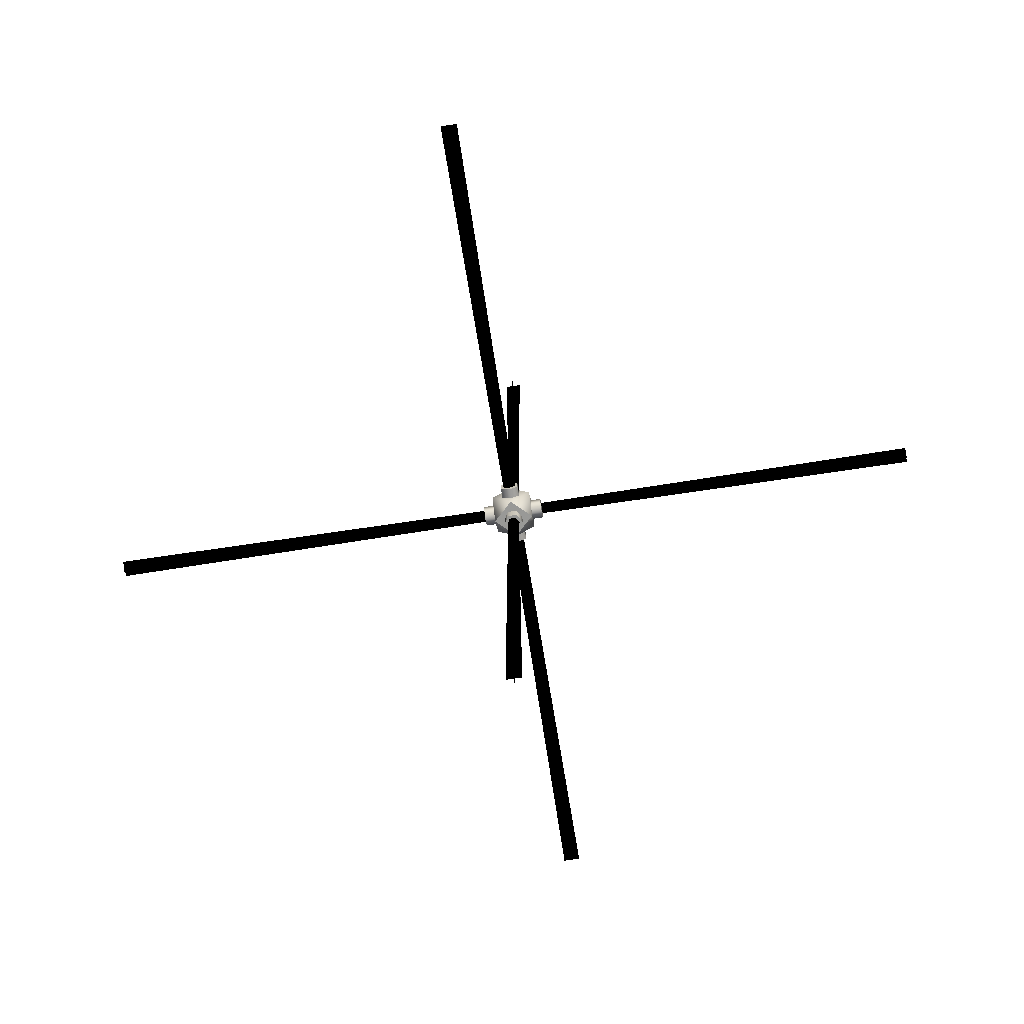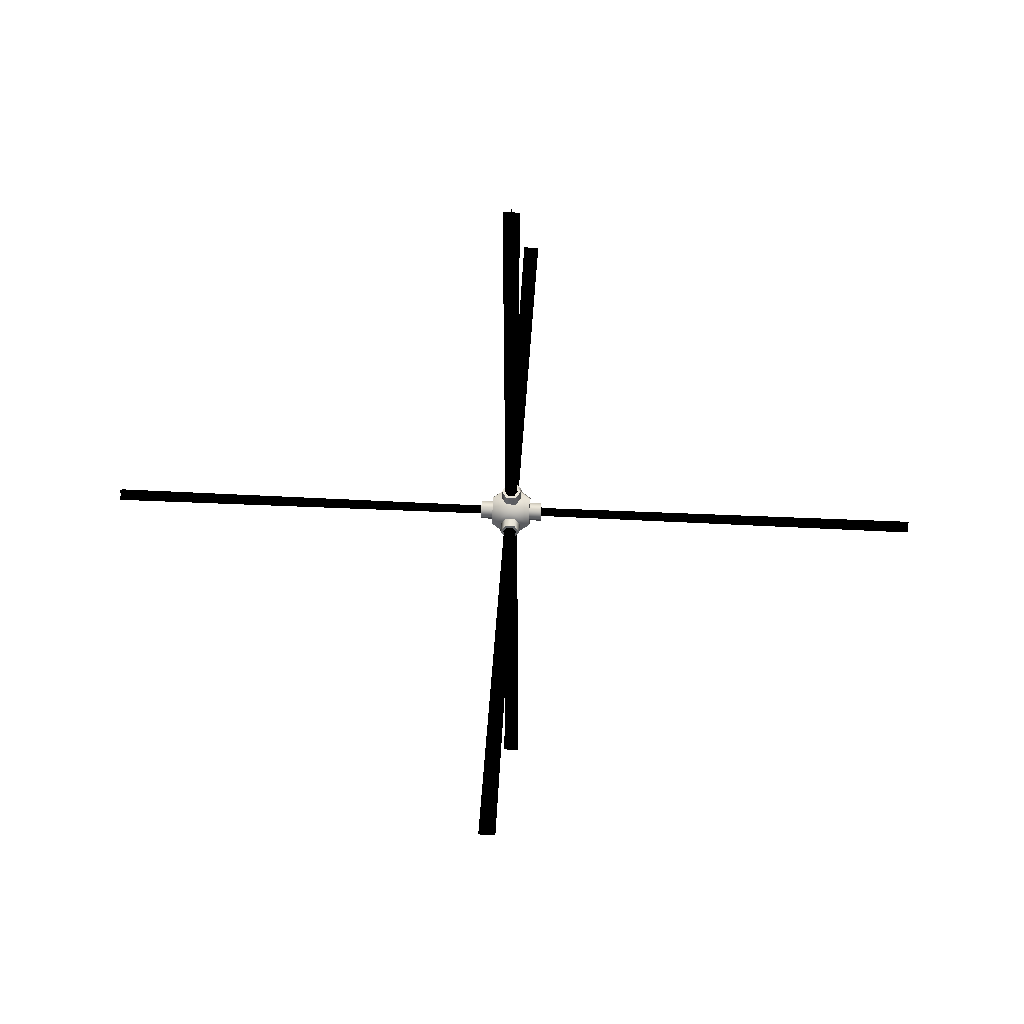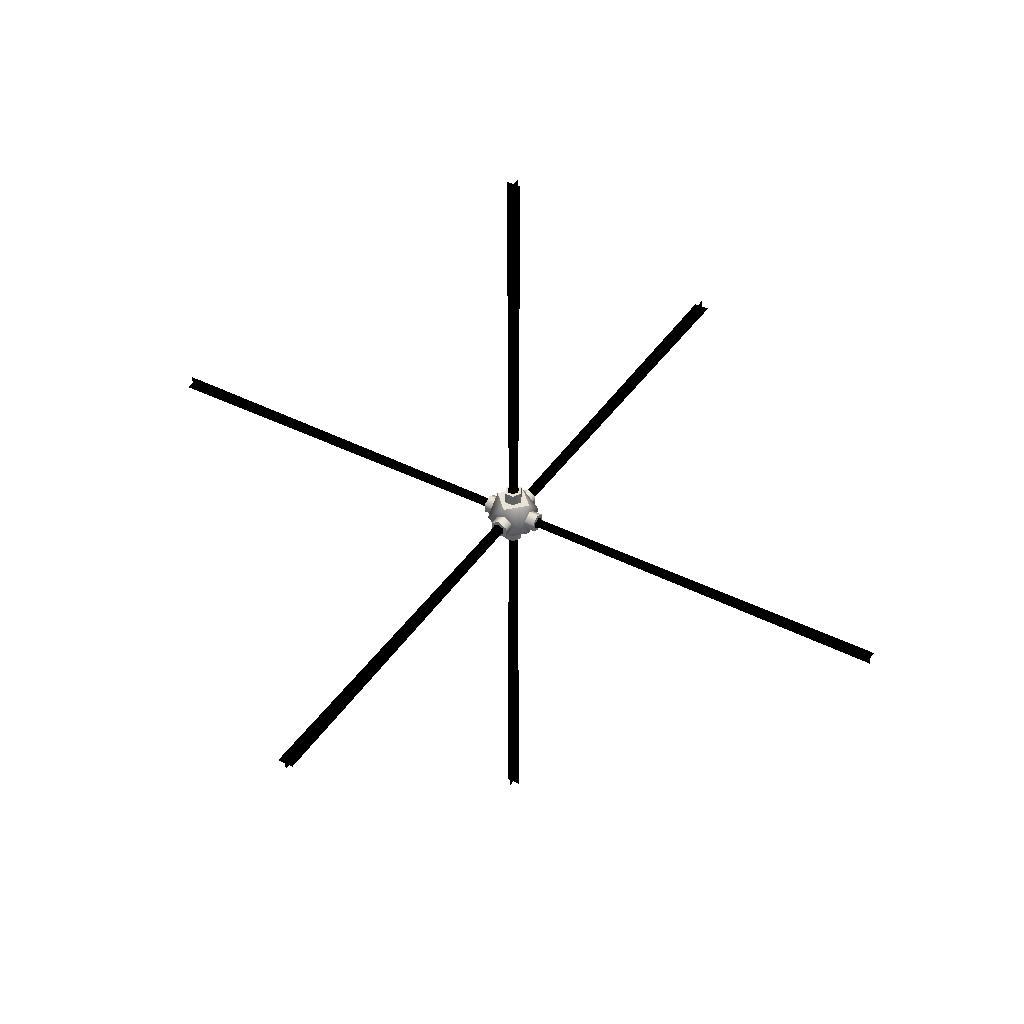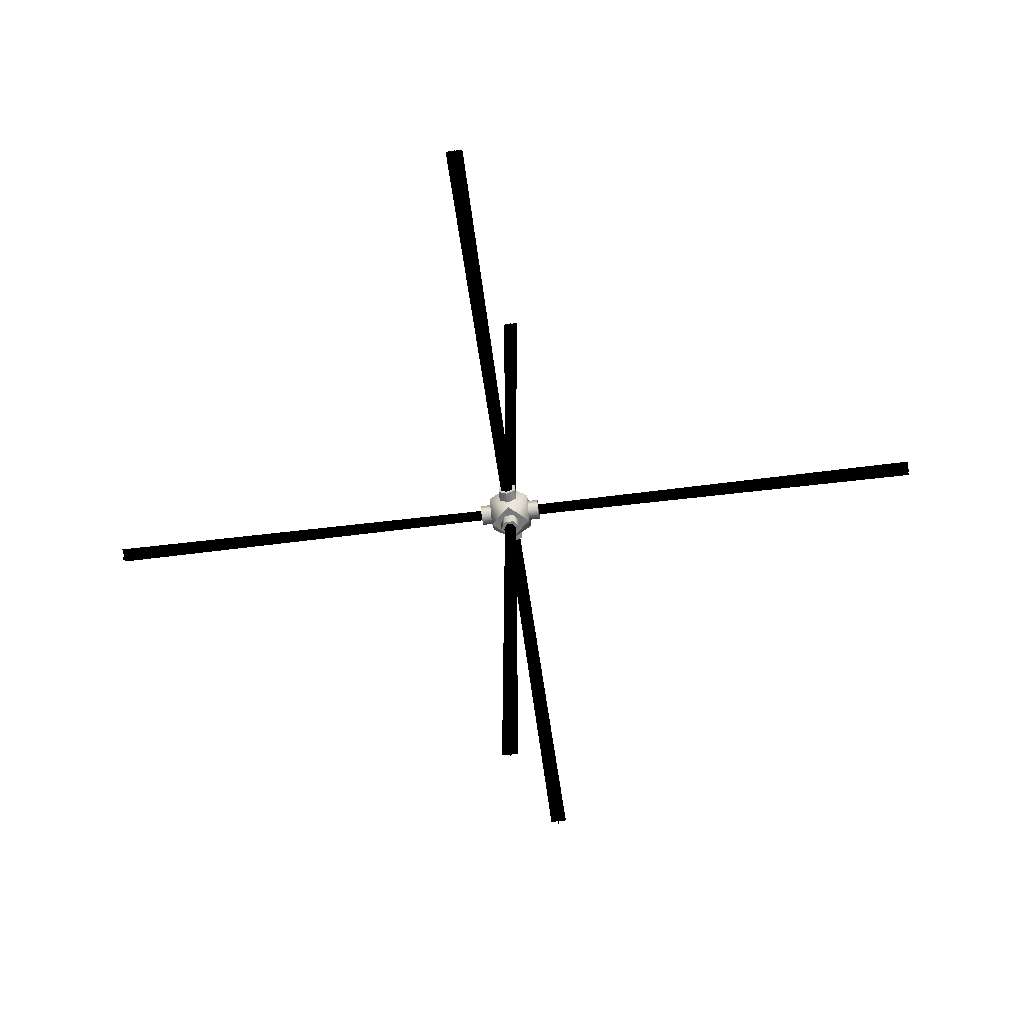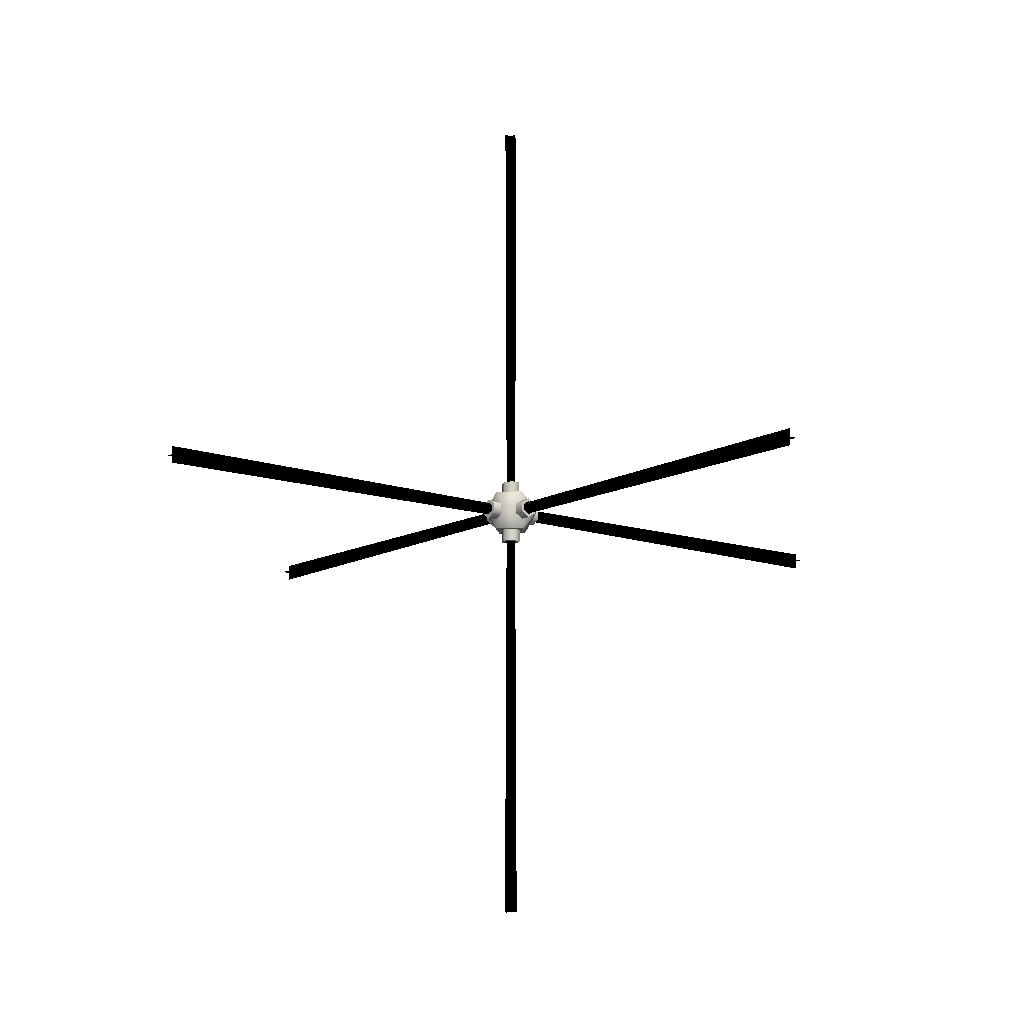
<metadata>
{"format":"obj","ext":"obj","renderer":"f3d","projection":"perspective","resolution":1024,"background":"white","views":[{"elev":-68.8,"azim":-171.1,"up":"+Y"},{"elev":47.8,"azim":93.2,"up":"+Z"},{"elev":41.8,"azim":-148.7,"up":"+Y"},{"elev":-57.7,"azim":7.5,"up":"+Y"},{"elev":-12.5,"azim":-38.5,"up":"+Y"}]}
</metadata>
<code>
v -2.266e+04 -42.42 -9068
v -2.266e+04 -28.07 -9025
v -2.266e+04 -28.07 -9068
v -2.266e+04 -42.42 -9025
v -2.265e+04 -49.59 -9068
v -2.265e+04 -49.59 -9025
v -2.264e+04 -42.42 -9068
v -2.264e+04 -42.42 -9025
v -2.264e+04 -28.07 -9068
v -2.264e+04 -28.07 -9025
v -2.265e+04 -20.9 -9068
v -2.265e+04 -20.9 -9025
v -2.266e+04 -28.07 -9068
v -2.266e+04 -28.07 -9025
v -2.266e+04 -80.62 -9025
v -2.266e+04 -35.25 -9037
v -2.266e+04 -80.62 -9037
v -2.266e+04 -35.25 -9025
v -2.266e+04 -80.62 -9013
v -2.266e+04 -35.25 -9013
v -2.264e+04 -80.62 -9013
v -2.264e+04 -35.25 -9013
v -2.264e+04 -80.62 -9025
v -2.264e+04 -35.25 -9025
v -2.264e+04 -80.62 -9037
v -2.264e+04 -35.25 -9037
v -2.266e+04 -80.62 -9037
v -2.266e+04 -35.25 -9037
v -2.269e+04 -20.9 -9025
v -2.265e+04 -28.07 -9037
v -2.269e+04 -28.07 -9037
v -2.265e+04 -20.9 -9025
v -2.269e+04 -28.07 -9013
v -2.265e+04 -28.07 -9013
v -2.269e+04 -42.42 -9013
v -2.265e+04 -42.42 -9013
v -2.269e+04 -49.59 -9025
v -2.265e+04 -49.59 -9025
v -2.269e+04 -42.42 -9037
v -2.265e+04 -42.42 -9037
v -2.269e+04 -28.07 -9037
v -2.265e+04 -28.07 -9037
v -2.264e+04 10.12 -9017
v -2.264e+04 10.12 -9013
v -2.264e+04 10.12 -9025
v -2.266e+04 10.12 -9013
v -2.265e+04 10.12 -9017
v -2.266e+04 10.12 -9025
v -2.266e+04 10.12 -9025
v -2.266e+04 10.12 -9037
v -2.265e+04 10.12 -9033
v -2.264e+04 10.12 -9037
v -2.264e+04 10.12 -9033
v -2.264e+04 10.12 -9025
v -2.265e+04 -45.25 -8982
v -2.265e+04 -49.59 -8982
v -2.264e+04 -40.25 -8982
v -2.266e+04 -42.42 -8982
v -2.266e+04 -40.25 -8982
v -2.266e+04 -28.07 -8982
v -2.266e+04 -30.24 -8982
v -2.265e+04 -20.9 -8982
v -2.265e+04 -25.24 -8982
v -2.264e+04 -28.07 -8982
v -2.264e+04 -30.24 -8982
v -2.264e+04 -42.42 -8982
v -2.266e+04 -30.47 -9068
v -2.266e+04 -28.07 -9068
v -2.265e+04 -25.69 -9068
v -2.266e+04 -42.42 -9068
v -2.266e+04 -40.03 -9068
v -2.265e+04 -49.59 -9068
v -2.265e+04 -44.8 -9068
v -2.264e+04 -42.42 -9068
v -2.264e+04 -40.03 -9068
v -2.264e+04 -28.07 -9068
v -2.264e+04 -30.47 -9068
v -2.265e+04 -20.9 -9068
v -2.265e+04 -80.62 -9033
v -2.266e+04 -80.62 -9037
v -2.264e+04 -80.62 -9033
v -2.266e+04 -80.62 -9025
v -2.266e+04 -80.62 -9025
v -2.266e+04 -80.62 -9013
v -2.265e+04 -80.62 -9017
v -2.264e+04 -80.62 -9013
v -2.264e+04 -80.62 -9017
v -2.264e+04 -80.62 -9025
v -2.264e+04 -80.62 -9025
v -2.264e+04 -80.62 -9037
v -2.261e+04 -30.24 -9016
v -2.261e+04 -28.07 -9013
v -2.261e+04 -40.25 -9016
v -2.261e+04 -20.9 -9025
v -2.261e+04 -25.24 -9025
v -2.261e+04 -28.07 -9037
v -2.261e+04 -30.24 -9034
v -2.261e+04 -42.42 -9037
v -2.261e+04 -40.25 -9034
v -2.261e+04 -49.59 -9025
v -2.261e+04 -45.25 -9025
v -2.261e+04 -42.42 -9013
v -2.269e+04 -30.47 -9033
v -2.269e+04 -28.07 -9037
v -2.269e+04 -40.03 -9033
v -2.269e+04 -20.9 -9025
v -2.269e+04 -25.69 -9025
v -2.269e+04 -28.07 -9013
v -2.269e+04 -30.47 -9017
v -2.269e+04 -42.42 -9013
v -2.269e+04 -40.03 -9017
v -2.269e+04 -49.59 -9025
v -2.269e+04 -44.8 -9025
v -2.269e+04 -42.42 -9037
v -2.265e+04 -63.22 -8997
v -2.268e+04 -35.25 -8997
v -2.268e+04 -63.22 -9025
v -2.265e+04 -35.25 -8997
v -2.262e+04 -35.25 -8997
v -2.265e+04 -7.275 -8997
v -2.262e+04 -7.275 -9025
v -2.262e+04 -63.22 -9025
v -2.262e+04 -35.25 -9025
v -2.262e+04 -35.25 -9053
v -2.265e+04 -7.275 -9053
v -2.268e+04 -35.25 -9025
v -2.268e+04 -63.22 -9025
v -2.268e+04 -35.25 -8997
v -2.268e+04 -35.25 -9053
v -2.268e+04 -7.275 -9025
v -2.265e+04 -7.275 -9053
v -2.265e+04 -63.22 -9053
v -2.265e+04 -35.25 -9053
v -2.262e+04 -35.25 -9053
v -2.265e+04 -63.22 -9025
v -2.265e+04 -63.22 -8997
v -2.268e+04 -63.22 -9025
v -2.262e+04 -63.22 -9025
v -2.265e+04 -63.22 -9053
v -2.265e+04 -7.275 -9025
v -2.268e+04 -7.275 -9025
v -2.265e+04 -7.275 -8997
v -2.265e+04 -7.275 -9053
v -2.262e+04 -7.275 -9025
v -2.264e+04 -80.62 -9033
v -2.264e+04 -80.62 -9017
v -2.265e+04 -80.62 -9017
v -2.264e+04 -80.62 -9025
v -2.266e+04 -35.25 -9037
v -2.266e+04 10.12 -9025
v -2.266e+04 10.12 -9037
v -2.266e+04 -35.25 -9025
v -2.266e+04 10.12 -9013
v -2.266e+04 -35.25 -9013
v -2.264e+04 10.12 -9013
v -2.264e+04 -35.25 -9013
v -2.264e+04 10.12 -9025
v -2.264e+04 -35.25 -9025
v -2.266e+04 10.12 -9037
v -2.264e+04 -35.25 -9037
v -2.266e+04 -35.25 -9037
v -2.264e+04 10.12 -9037
v -2.261e+04 -30.24 -9016
v -2.261e+04 -30.24 -9034
v -2.261e+04 -25.24 -9025
v -2.261e+04 -40.25 -9016
v -2.265e+04 -45.25 -8982
v -2.266e+04 -30.24 -8982
v -2.266e+04 -40.25 -8982
v -2.264e+04 -40.25 -8982
v -2.269e+04 -30.47 -9033
v -2.269e+04 -30.47 -9017
v -2.269e+04 -25.69 -9025
v -2.269e+04 -40.03 -9033
v -2.269e+04 -40.03 -9017
v -2.269e+04 -44.8 -9025
v -2.265e+04 -28.07 -9037
v -2.261e+04 -20.9 -9025
v -2.261e+04 -28.07 -9037
v -2.265e+04 -20.9 -9025
v -2.261e+04 -28.07 -9013
v -2.265e+04 -28.07 -9013
v -2.261e+04 -42.42 -9013
v -2.265e+04 -42.42 -9013
v -2.261e+04 -49.59 -9025
v -2.265e+04 -49.59 -9025
v -2.261e+04 -28.07 -9037
v -2.265e+04 -42.42 -9037
v -2.265e+04 -28.07 -9037
v -2.261e+04 -42.42 -9037
v -2.265e+04 -25.24 -8982
v -2.264e+04 -30.24 -8982
v -2.266e+04 -30.47 -9068
v -2.265e+04 -44.8 -9068
v -2.266e+04 -40.03 -9068
v -2.265e+04 -25.69 -9068
v -2.268e+04 -7.275 -9025
v -2.264e+04 -40.03 -9068
v -2.264e+04 -30.47 -9068
v -2.266e+04 -28.07 -9025
v -2.266e+04 -42.42 -8982
v -2.266e+04 -28.07 -8982
v -2.266e+04 -42.42 -9025
v -2.265e+04 -49.59 -9025
v -2.264e+04 -42.42 -8982
v -2.265e+04 -49.59 -8982
v -2.264e+04 -42.42 -9025
v -2.264e+04 -28.07 -8982
v -2.264e+04 -28.07 -9025
v -2.266e+04 -28.07 -8982
v -2.265e+04 -20.9 -9025
v -2.266e+04 -28.07 -9025
v -2.265e+04 -20.9 -8982
v -2.261e+04 -40.25 -9034
v -2.261e+04 -45.25 -9025
v -2.265e+04 10.12 -9017
v -2.265e+04 10.12 -9033
v -2.266e+04 10.12 -9025
v -2.264e+04 10.12 -9017
v -2.264e+04 10.12 -9033
v -2.264e+04 10.12 -9025
v -2.265e+04 -80.62 -9033
v -2.266e+04 -80.62 -9025
v -2.265e+04 -63.22 -9053
g polygon0
f 1 2 3
f 1 4 2
f 5 4 1
f 5 6 4
f 7 6 5
f 7 8 6
f 9 8 7
f 9 10 8
f 11 10 9
f 11 12 10
f 13 12 11
f 13 14 12
f 15 16 17
f 15 18 16
f 19 18 15
f 19 20 18
f 21 20 19
f 21 22 20
f 23 22 21
f 23 24 22
f 25 24 23
f 25 26 24
f 27 26 25
f 27 28 26
f 29 30 31
f 29 32 30
f 33 32 29
f 33 34 32
f 35 34 33
f 35 36 34
f 37 36 35
f 37 38 36
f 39 38 37
f 39 40 38
f 41 40 39
f 41 42 40
f 43 44 45
f 43 46 44
f 47 46 43
f 47 48 46
f 49 48 47
f 49 50 48
f 51 50 49
f 51 52 50
f 53 52 51
f 53 54 52
f 45 54 53
f 45 44 54
f 55 56 57
f 55 58 56
f 59 58 55
f 59 60 58
f 61 60 59
f 61 62 60
f 63 62 61
f 63 64 62
f 65 64 63
f 65 66 64
f 57 66 65
f 57 56 66
f 67 68 69
f 67 70 68
f 71 70 67
f 71 72 70
f 73 72 71
f 73 74 72
f 75 74 73
f 75 76 74
f 77 76 75
f 77 78 76
f 69 78 77
f 69 68 78
f 79 80 81
f 79 82 80
f 83 82 79
f 83 84 82
f 85 84 83
f 85 86 84
f 87 86 85
f 87 88 86
f 89 88 87
f 89 90 88
f 81 90 89
f 81 80 90
f 91 92 93
f 91 94 92
f 95 94 91
f 95 96 94
f 97 96 95
f 97 98 96
f 99 98 97
f 99 100 98
f 101 100 99
f 101 102 100
f 93 102 101
f 93 92 102
f 103 104 105
f 103 106 104
f 107 106 103
f 107 108 106
f 109 108 107
f 109 110 108
f 111 110 109
f 111 112 110
f 113 112 111
f 113 114 112
f 105 114 113
f 105 104 114
f 115 116 117
f 115 118 116
f 119 118 115
f 119 120 118
f 121 120 119
f 122 119 115
f 122 123 119
f 124 123 122
f 124 121 123
f 125 121 124
f 126 127 128
f 126 129 127
f 130 129 126
f 130 131 129
f 129 132 127
f 129 133 132
f 131 133 129
f 131 134 133
f 135 136 137
f 135 138 136
f 139 138 135
f 140 141 142
f 140 143 141
f 144 143 140
f 145 146 147
f 145 148 146
f 149 150 151
f 149 152 150
f 152 153 150
f 152 154 153
f 154 155 153
f 154 156 155
f 156 157 155
f 156 158 157
f 159 160 161
f 159 162 160
f 162 158 160
f 162 157 158
f 163 164 165
f 163 166 164
f 167 168 169
f 167 170 168
f 171 172 173
f 171 174 172
f 174 175 172
f 174 176 175
f 177 178 179
f 177 180 178
f 180 181 178
f 180 182 181
f 182 183 181
f 182 184 183
f 184 185 183
f 184 186 185
f 187 188 189
f 187 190 188
f 190 186 188
f 190 185 186
f 170 191 168
f 170 192 191
f 193 194 195
f 193 196 194
f 120 116 118
f 120 197 116
f 196 198 194
f 196 199 198
f 200 201 202
f 200 203 201
f 204 205 206
f 204 207 205
f 207 208 205
f 207 209 208
f 210 211 212
f 210 213 211
f 213 209 211
f 213 208 209
f 166 214 164
f 166 215 214
f 203 206 201
f 203 204 206
f 216 217 218
f 216 219 217
f 219 220 217
f 219 221 220
f 222 147 223
f 222 145 147
f 119 123 121
f 124 122 224
f 132 133 134
f 126 128 130
f 135 137 139
f 140 142 144
v -2.269e+04 -30.47 -9033
v -2.269e+04 -30.47 -9017
v -2.269e+04 -25.69 -9025
v -2.269e+04 -40.02 -9033
v -2.269e+04 -40.02 -9017
v -2.269e+04 -44.8 -9025
v -2.269e+04 -44.16 -9025
v -2.325e+04 -23.41 -9025
v -2.325e+04 -47.08 -9025
v -2.269e+04 -26.34 -9025
v -2.269e+04 -35.25 -9017
v -2.325e+04 -35.25 -9036
v -2.325e+04 -35.25 -9014
v -2.269e+04 -35.25 -9033
g polygon1
f 225 226 227
f 225 228 226
f 228 229 226
f 228 230 229
f 231 232 233
f 231 234 232
f 235 236 237
f 235 238 236
v -2.261e+04 -30.25 -9016
v -2.261e+04 -30.25 -9034
v -2.261e+04 -25.25 -9025
v -2.261e+04 -40.25 -9016
v -2.261e+04 -40.25 -9034
v -2.261e+04 -45.25 -9025
v -2.261e+04 -44.15 -9025
v -2.205e+04 -23.4 -9025
v -2.205e+04 -47.09 -9025
v -2.261e+04 -26.34 -9025
v -2.261e+04 -35.25 -9034
v -2.205e+04 -35.25 -9013
v -2.205e+04 -35.25 -9037
v -2.261e+04 -35.25 -9016
g polygon2
f 239 240 241
f 239 242 240
f 242 243 240
f 242 244 243
f 245 246 247
f 245 248 246
f 249 250 251
f 249 252 250
v -2.265e+04 -45.25 -8981
v -2.266e+04 -30.25 -8981
v -2.266e+04 -40.25 -8981
v -2.264e+04 -40.25 -8981
v -2.265e+04 -25.25 -8981
v -2.264e+04 -30.25 -8981
v -2.265e+04 -44.15 -8981
v -2.265e+04 -23.4 -8422
v -2.265e+04 -47.09 -8422
v -2.265e+04 -26.34 -8981
v -2.266e+04 -35.25 -8981
v -2.264e+04 -35.25 -8422
v -2.266e+04 -35.25 -8422
v -2.264e+04 -35.25 -8981
g polygon3
f 253 254 255
f 253 256 254
f 256 257 254
f 256 258 257
f 259 260 261
f 259 262 260
f 263 264 265
f 263 266 264
v -2.266e+04 -30.46 -9068
v -2.265e+04 -44.81 -9068
v -2.266e+04 -40.03 -9068
v -2.265e+04 -25.68 -9068
v -2.264e+04 -40.03 -9068
v -2.264e+04 -30.46 -9068
v -2.265e+04 -44.15 -9068
v -2.265e+04 -23.4 -9629
v -2.265e+04 -47.09 -9629
v -2.265e+04 -26.34 -9068
v -2.266e+04 -35.25 -9068
v -2.264e+04 -35.25 -9629
v -2.266e+04 -35.25 -9629
v -2.264e+04 -35.25 -9068
g polygon4
f 267 268 269
f 267 270 268
f 270 271 268
f 270 272 271
f 273 274 275
f 273 276 274
f 277 278 279
f 277 280 278
v -2.265e+04 -81.39 -9033
v -2.265e+04 -81.39 -9017
v -2.266e+04 -81.39 -9025
v -2.264e+04 -81.39 -9033
v -2.264e+04 -81.39 -9017
v -2.264e+04 -81.39 -9025
v -2.265e+04 -81.14 -9033
v -2.265e+04 -636.4 -9014
v -2.265e+04 -636.4 -9036
v -2.265e+04 -81.14 -9017
v -2.266e+04 -81.14 -9025
v -2.264e+04 -636.4 -9025
v -2.266e+04 -636.4 -9025
v -2.264e+04 -81.14 -9025
g polygon5
f 281 282 283
f 281 284 282
f 284 285 282
f 284 286 285
f 287 288 289
f 287 290 288
f 291 292 293
f 291 294 292
v -2.265e+04 10.54 -9017
v -2.265e+04 10.54 -9033
v -2.266e+04 10.54 -9025
v -2.264e+04 10.54 -9017
v -2.264e+04 10.54 -9033
v -2.264e+04 10.54 -9025
v -2.265e+04 10.47 -9017
v -2.265e+04 568.2 -9036
v -2.265e+04 568.2 -9014
v -2.265e+04 10.47 -9033
v -2.266e+04 10.47 -9025
v -2.264e+04 568.2 -9025
v -2.266e+04 568.2 -9025
v -2.264e+04 10.47 -9025
g polygon6
f 295 296 297
f 295 298 296
f 298 299 296
f 298 300 299
f 301 302 303
f 301 304 302
f 305 306 307
f 305 308 306

</code>
